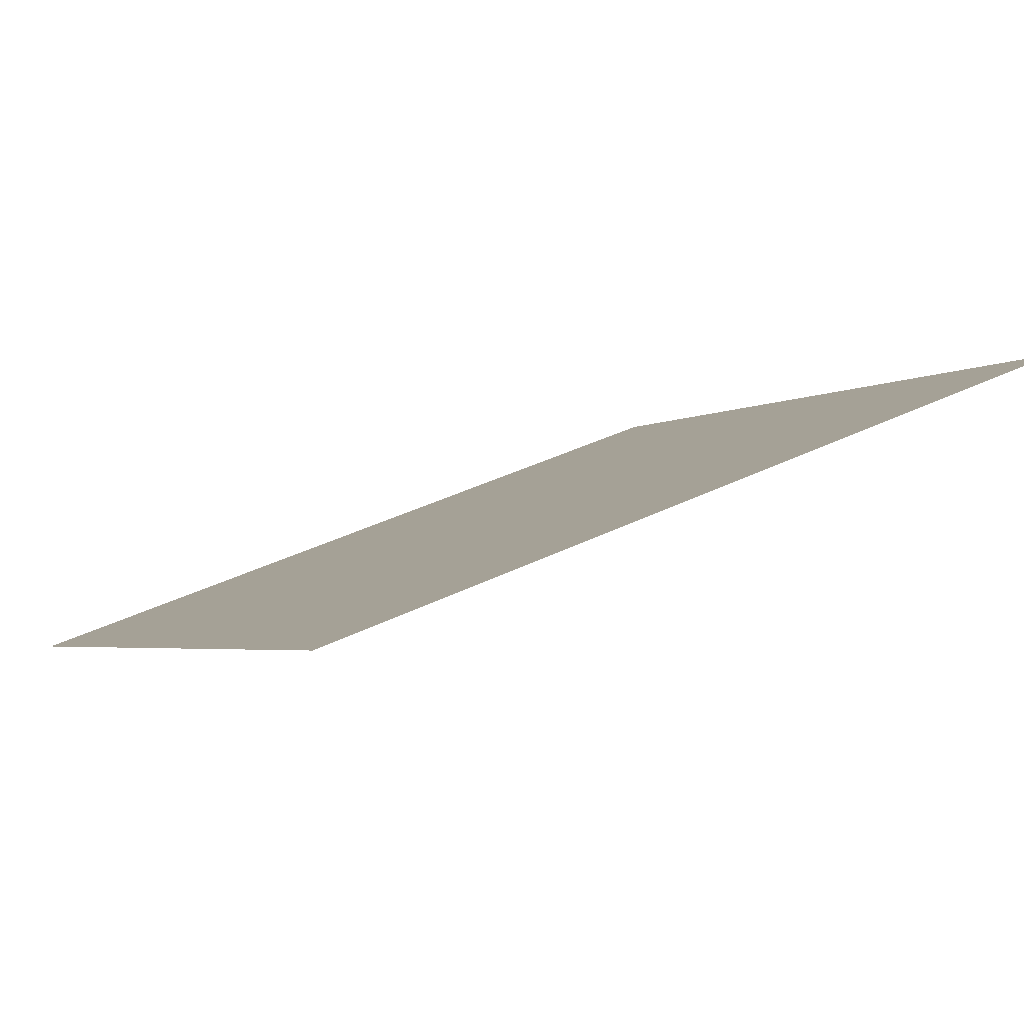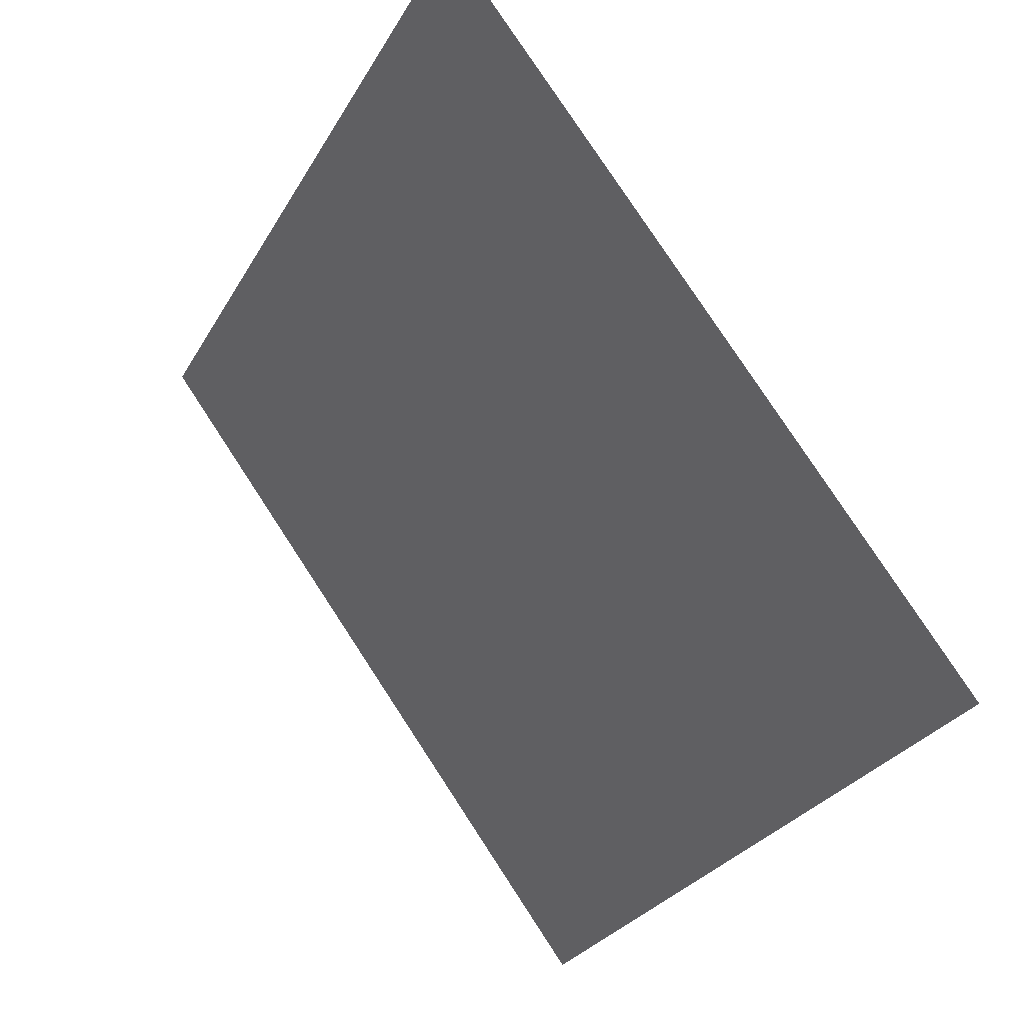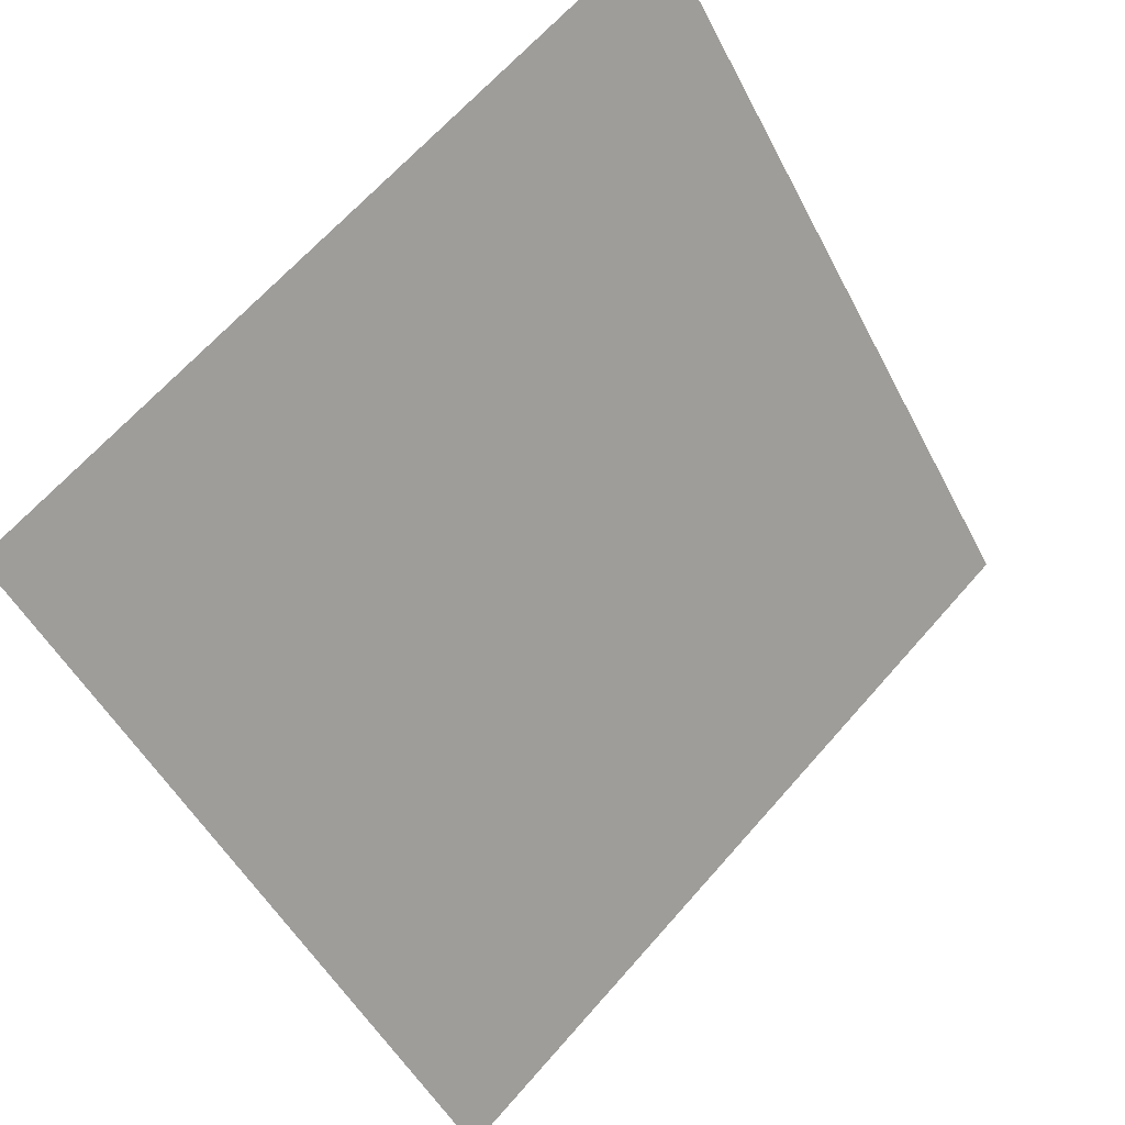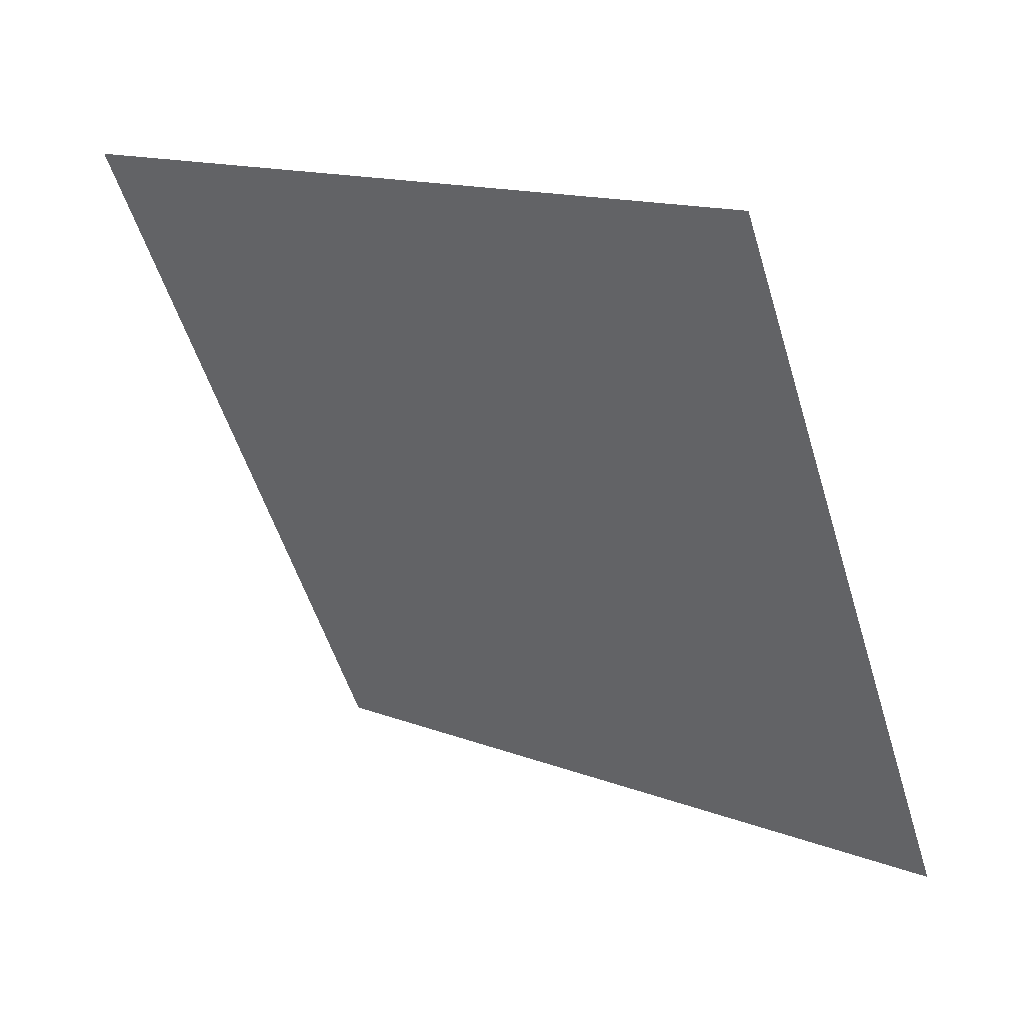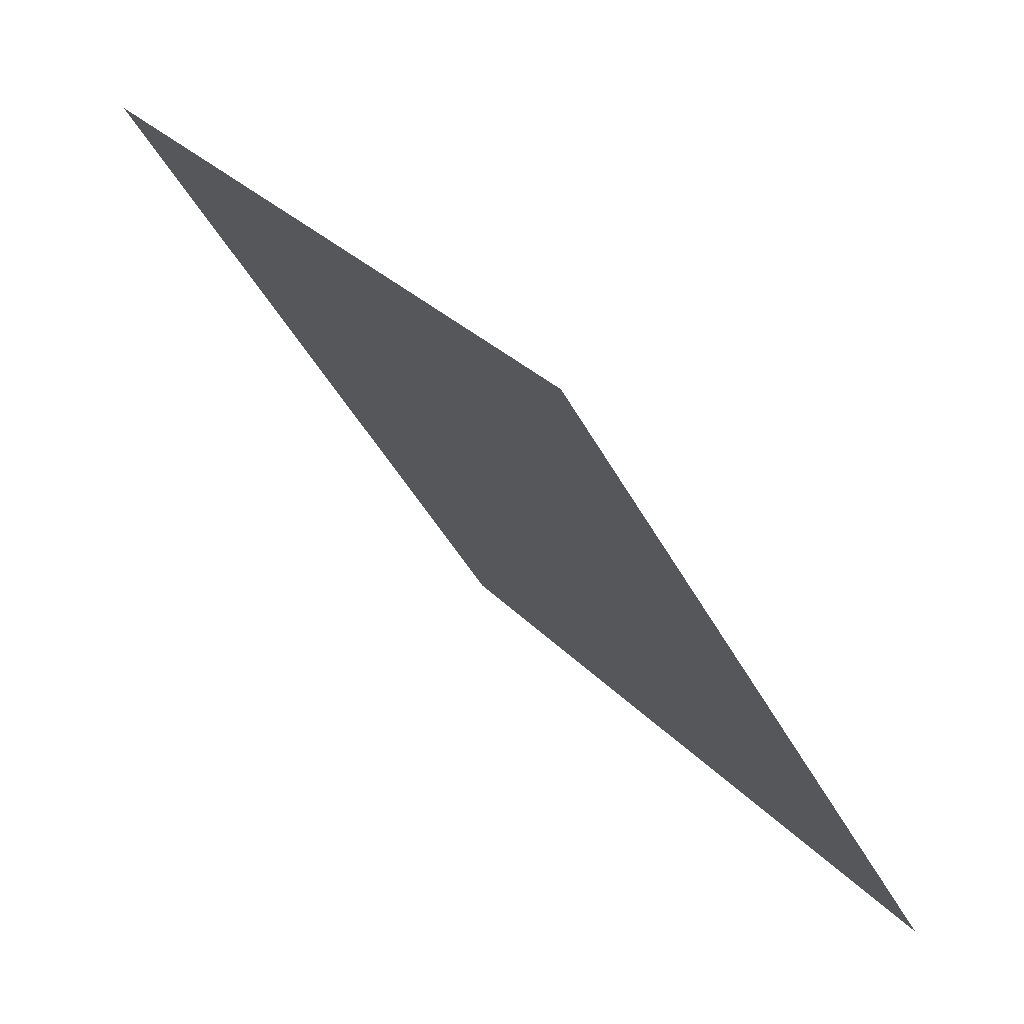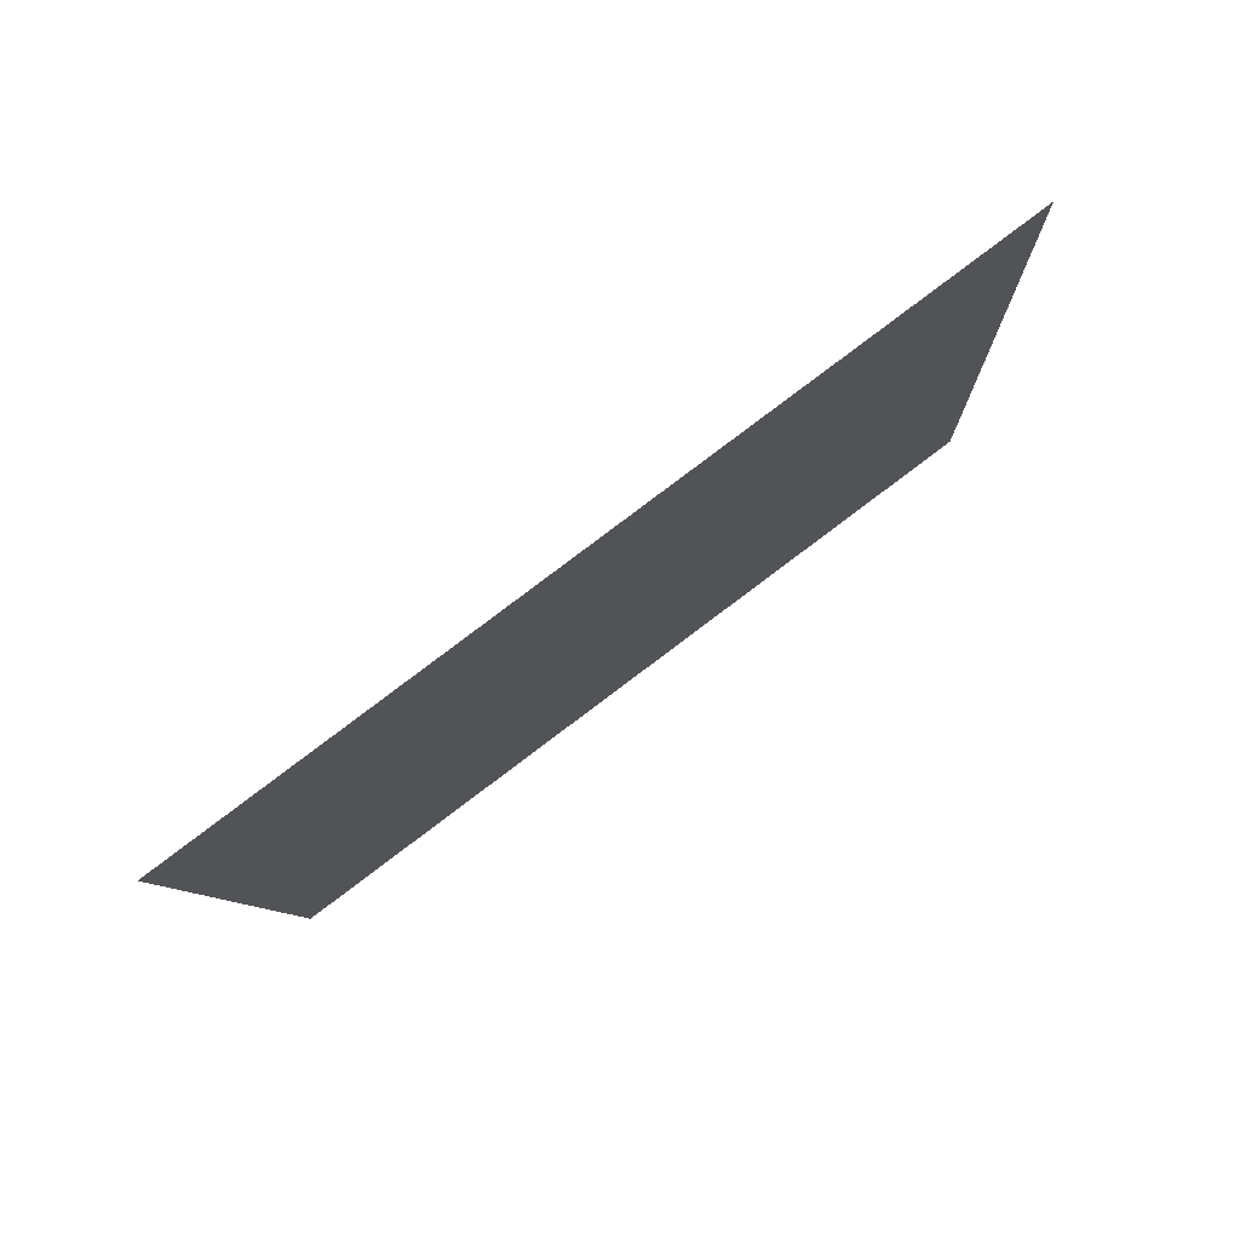
<metadata>
{"format":"obj","ext":"obj","renderer":"f3d","projection":"perspective","resolution":1024,"background":"white","views":[{"elev":38.7,"azim":-32.6,"up":"+Y"},{"elev":-27.5,"azim":-115.5,"up":"+Z"},{"elev":66.0,"azim":-50.2,"up":"+Z"},{"elev":-55.1,"azim":107.4,"up":"+Y"},{"elev":-43.5,"azim":-65.0,"up":"+Z"},{"elev":-7.0,"azim":-87.6,"up":"+Y"}]}
</metadata>
<code>
v 0.01075 0.9194 0.6858
v 0.004195 0.9195 0.6858
v 0.004314 0.9235 0.6911
v 0.01087 0.9233 0.691
f 4 3 2 1

</code>
